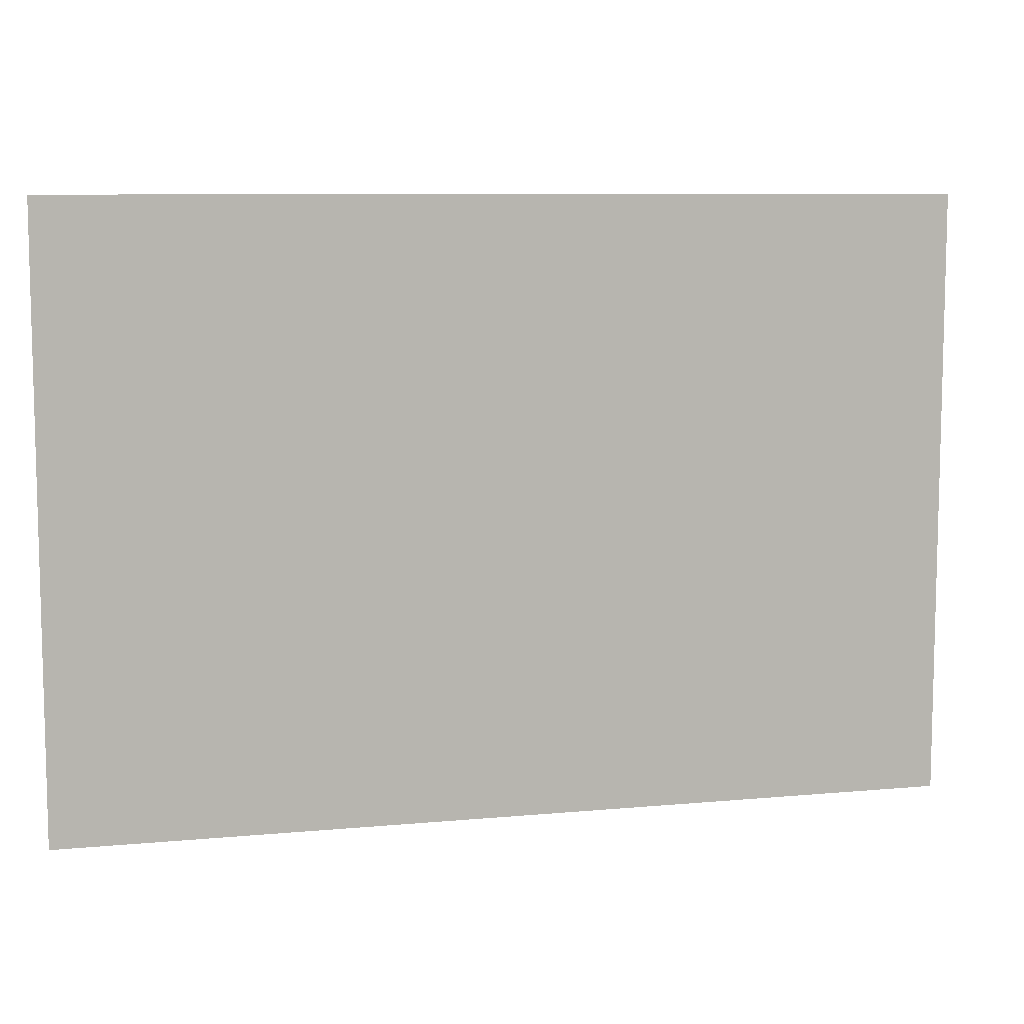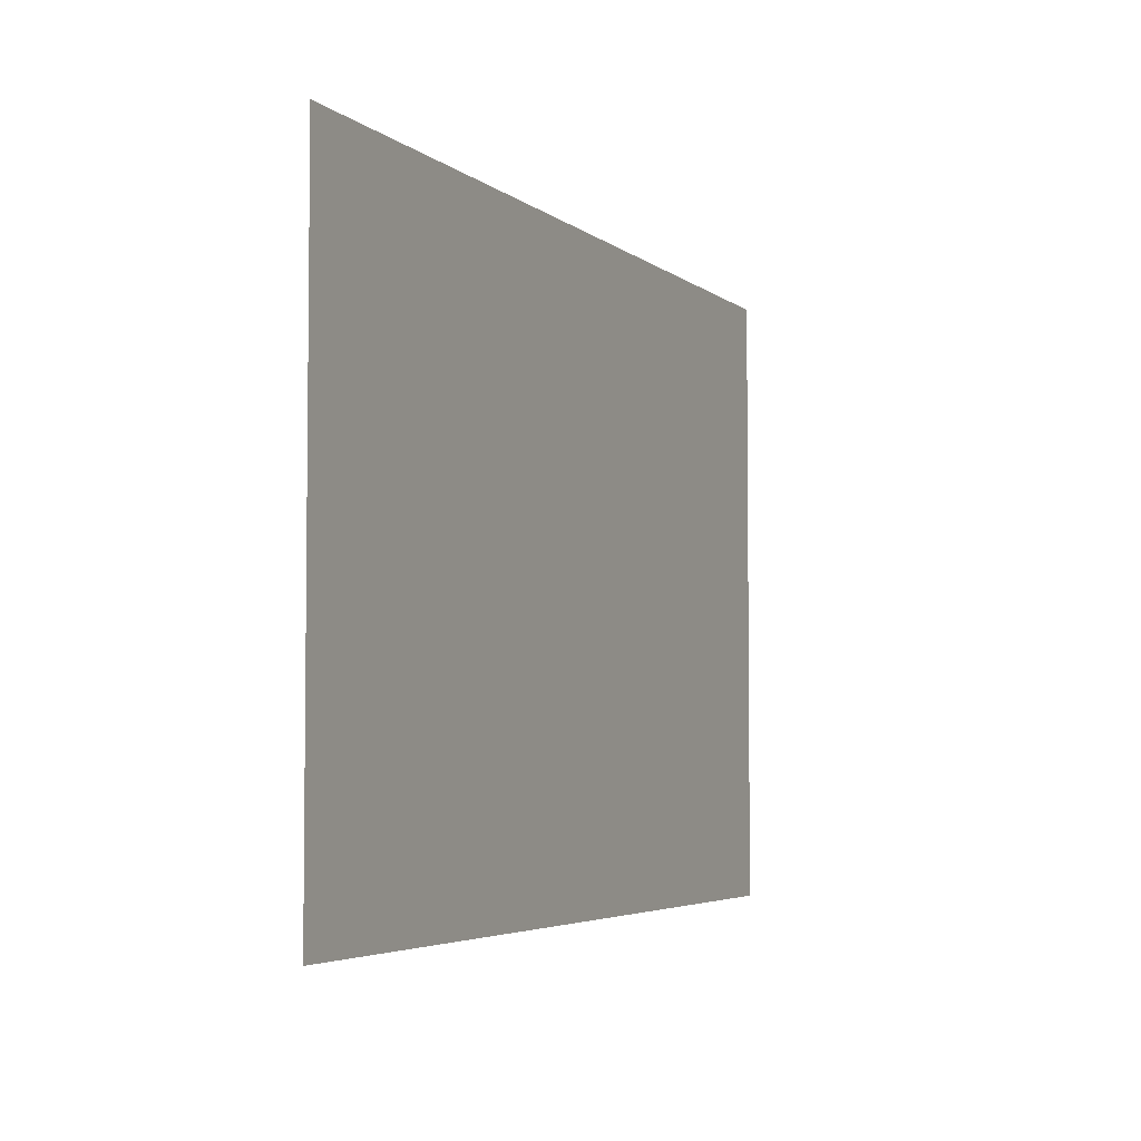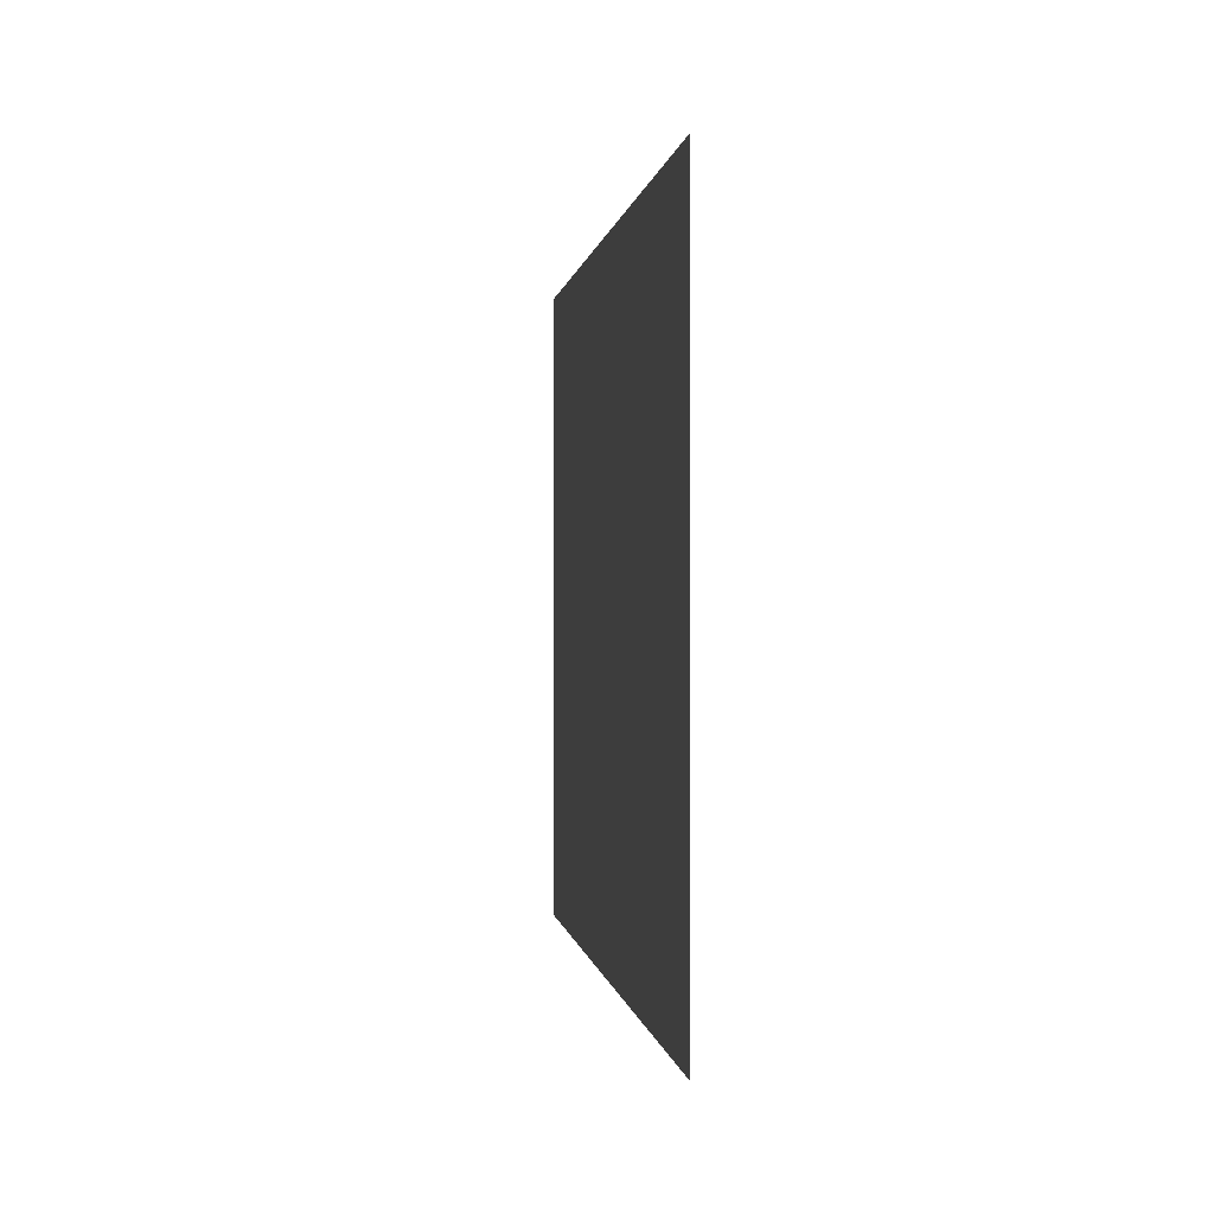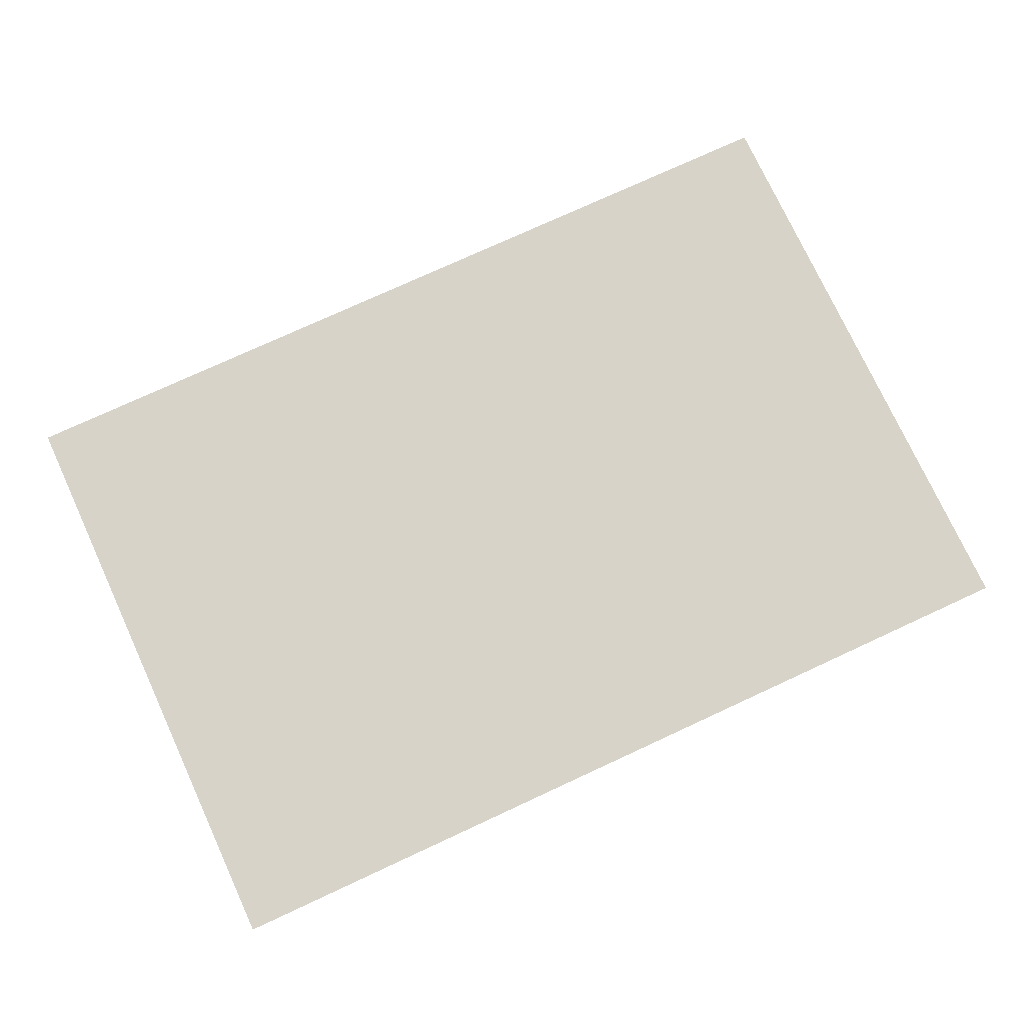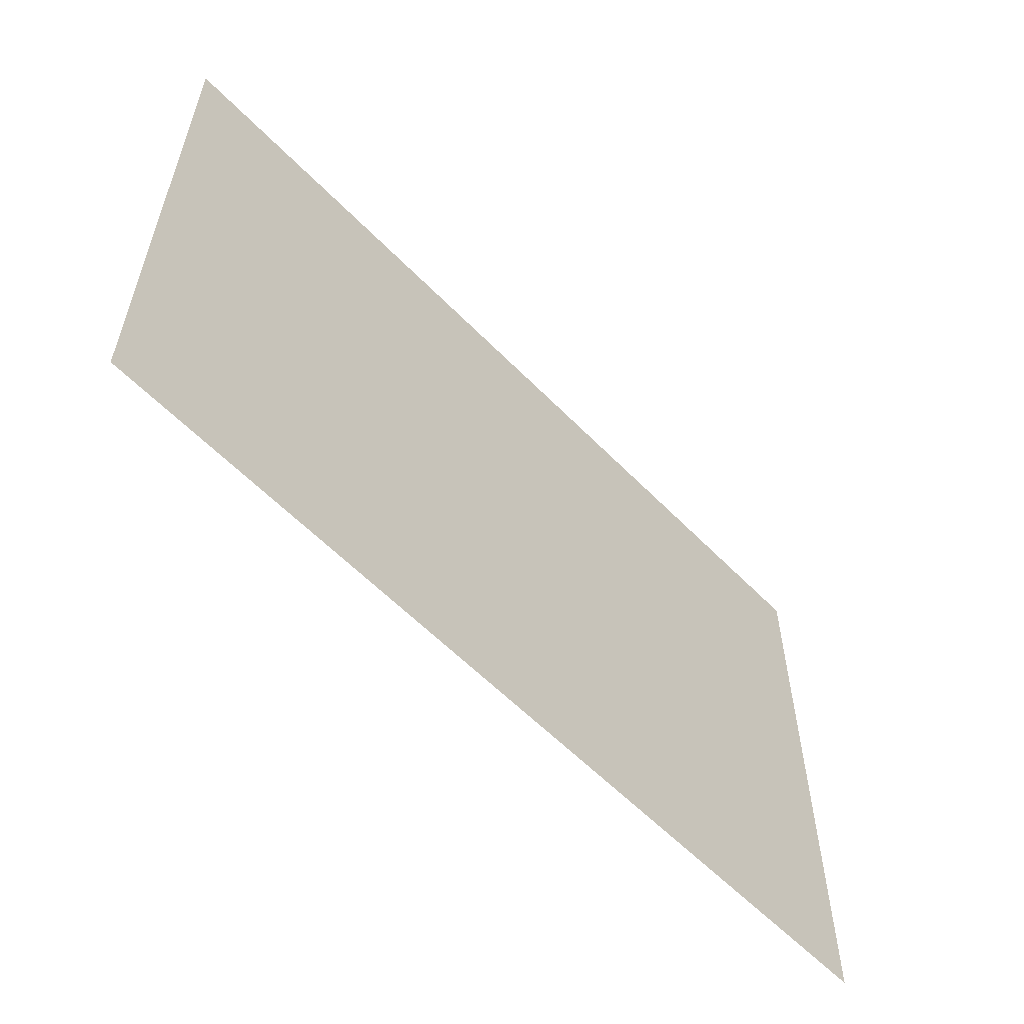
<metadata>
{"format":"obj","ext":"obj","renderer":"f3d","projection":"perspective","resolution":1024,"background":"white","views":[{"elev":8.6,"azim":-14.2,"up":"+Z"},{"elev":-4.3,"azim":-65.7,"up":"+Z"},{"elev":-0.0,"azim":-96.8,"up":"+Z"},{"elev":75.8,"azim":155.2,"up":"+Y"},{"elev":-58.1,"azim":-46.5,"up":"+Z"}]}
</metadata>
<code>
g default
v -14.08 4.914 9.558
v 14.08 4.914 9.558
v 14.08 4.914 -9.558
v -14.08 4.914 -9.558
g pCube1
f 1 2 3 4

</code>
